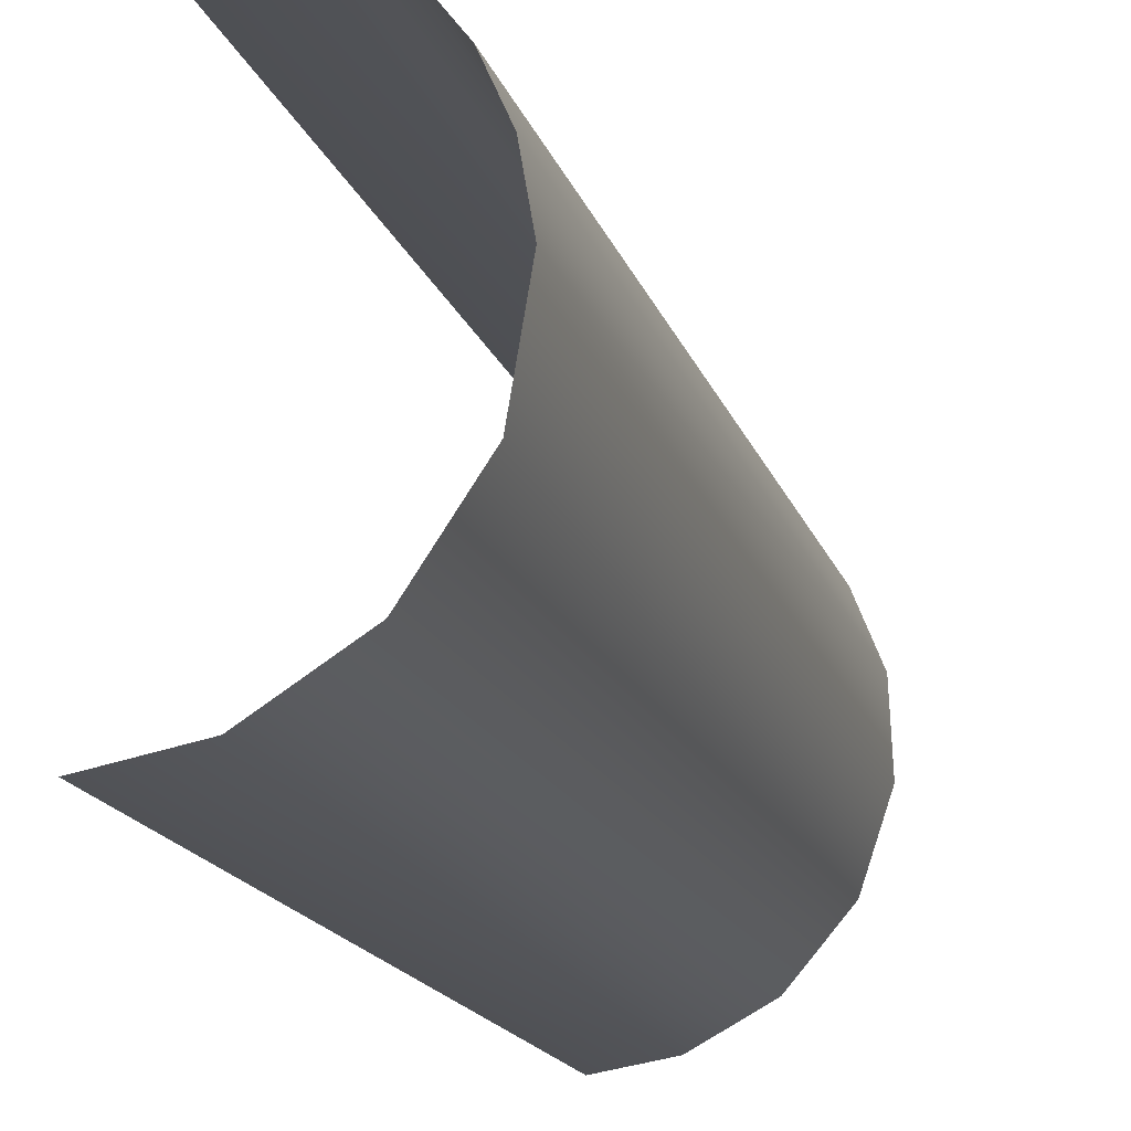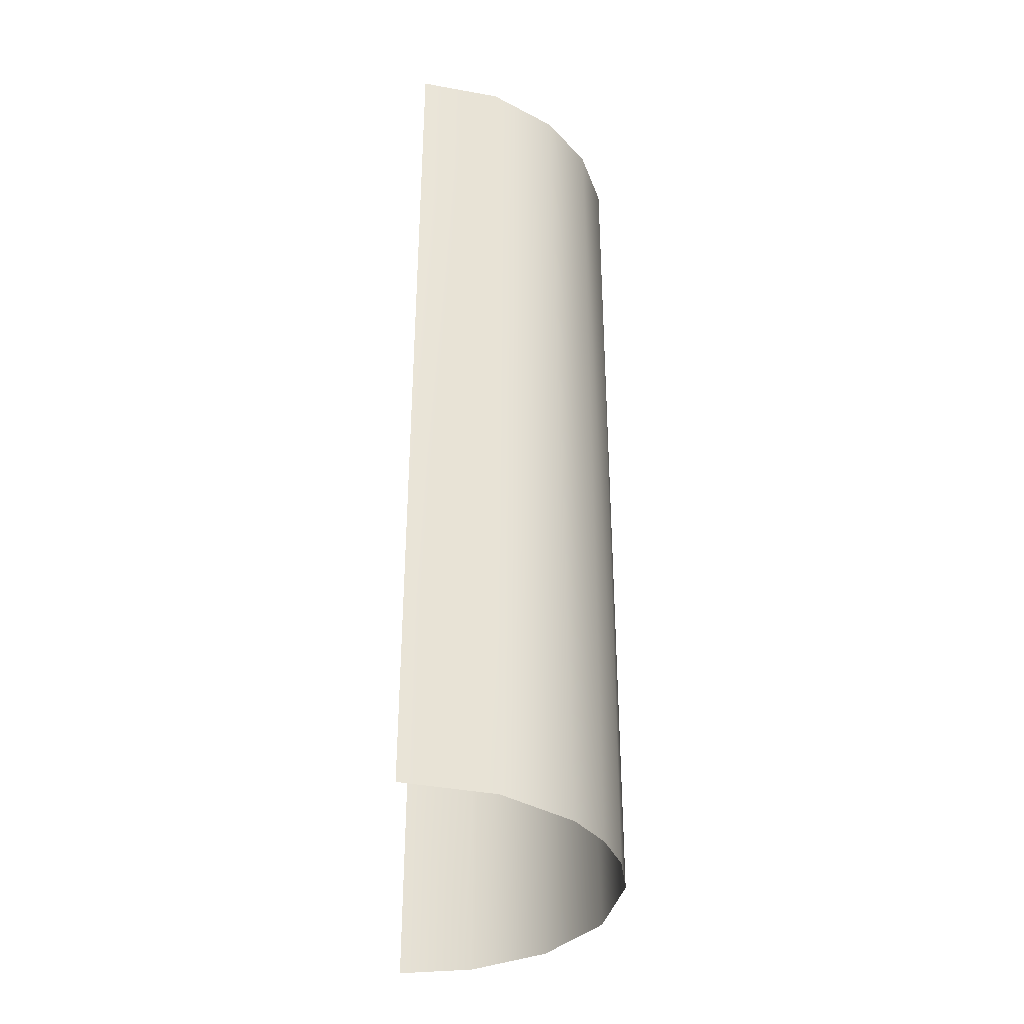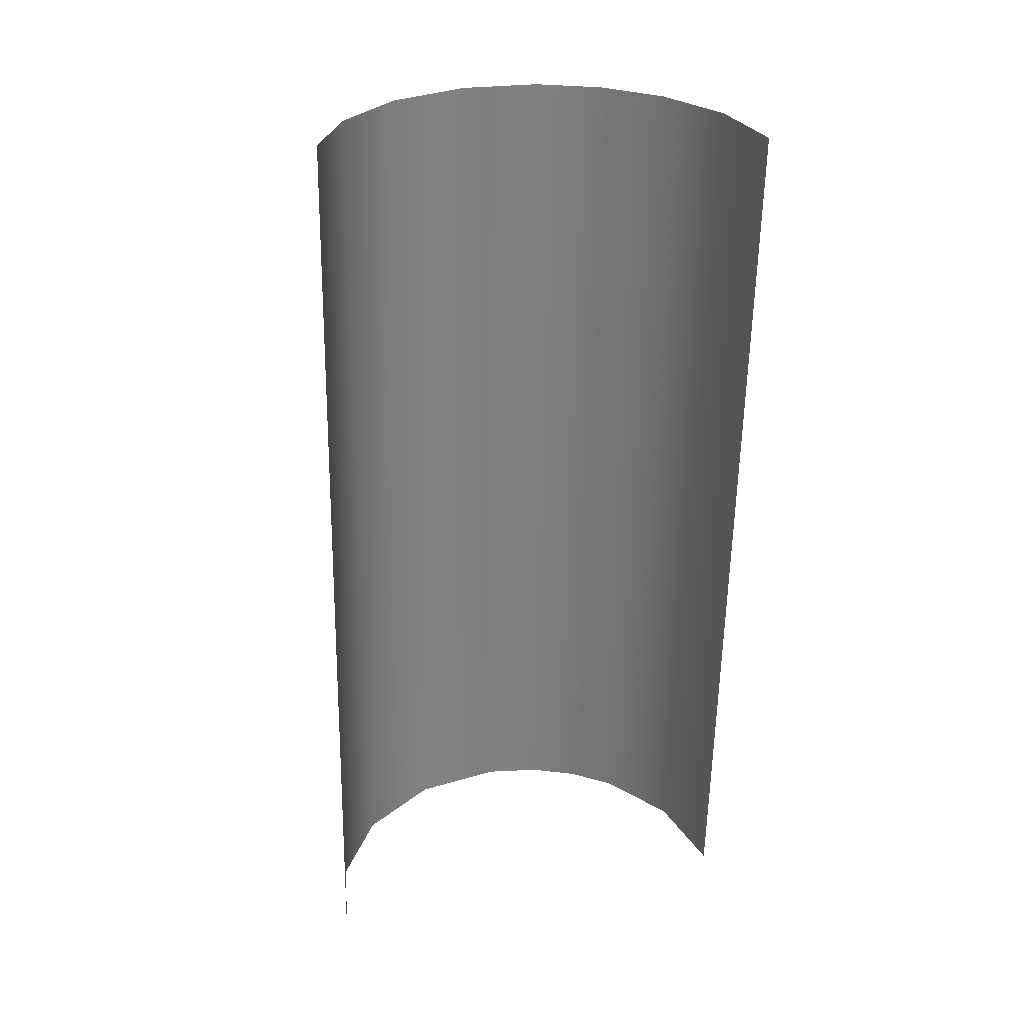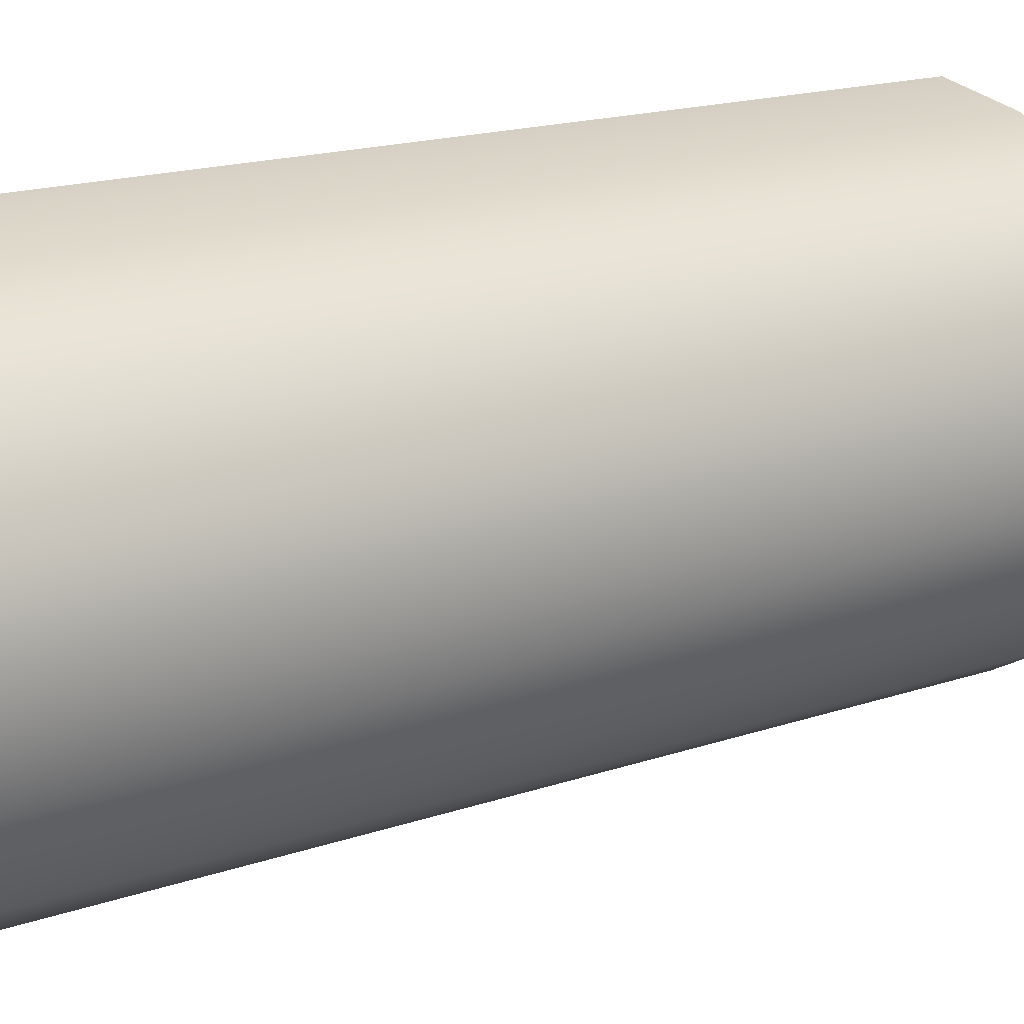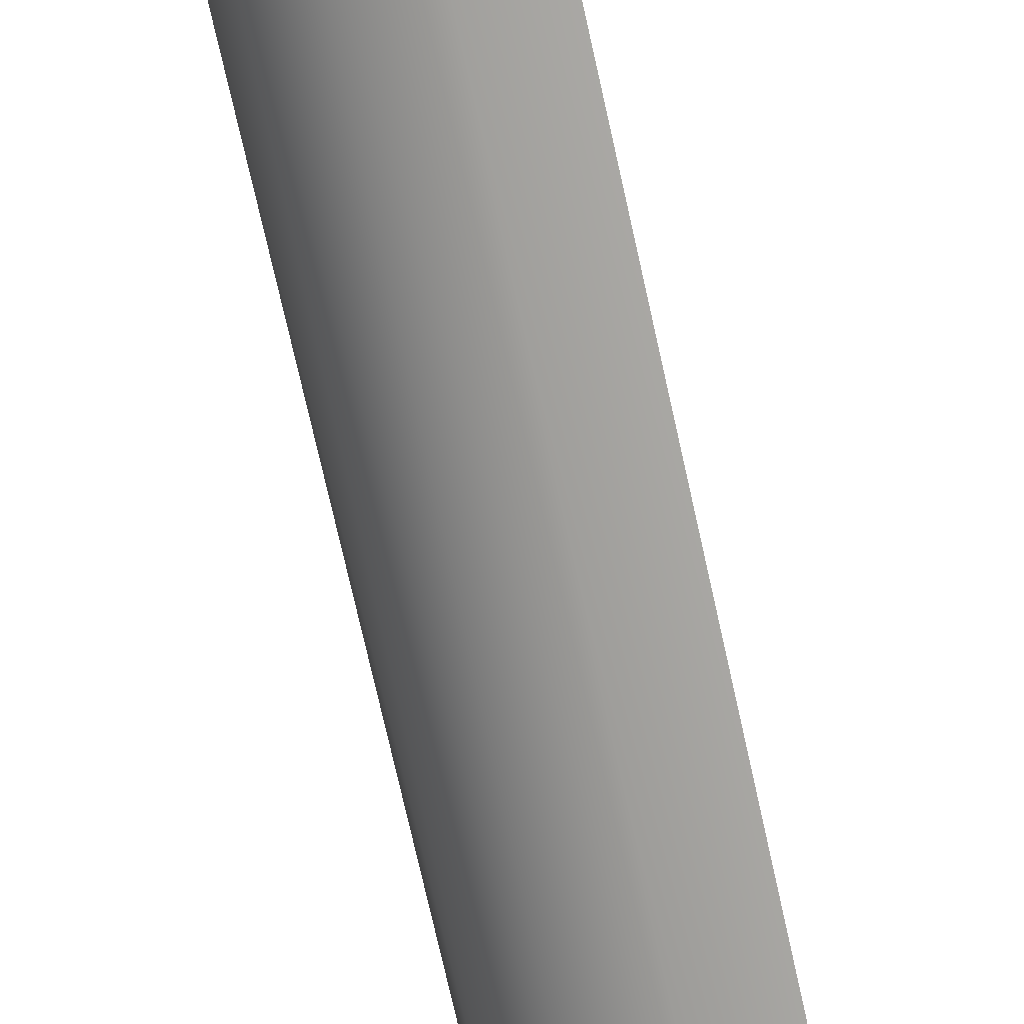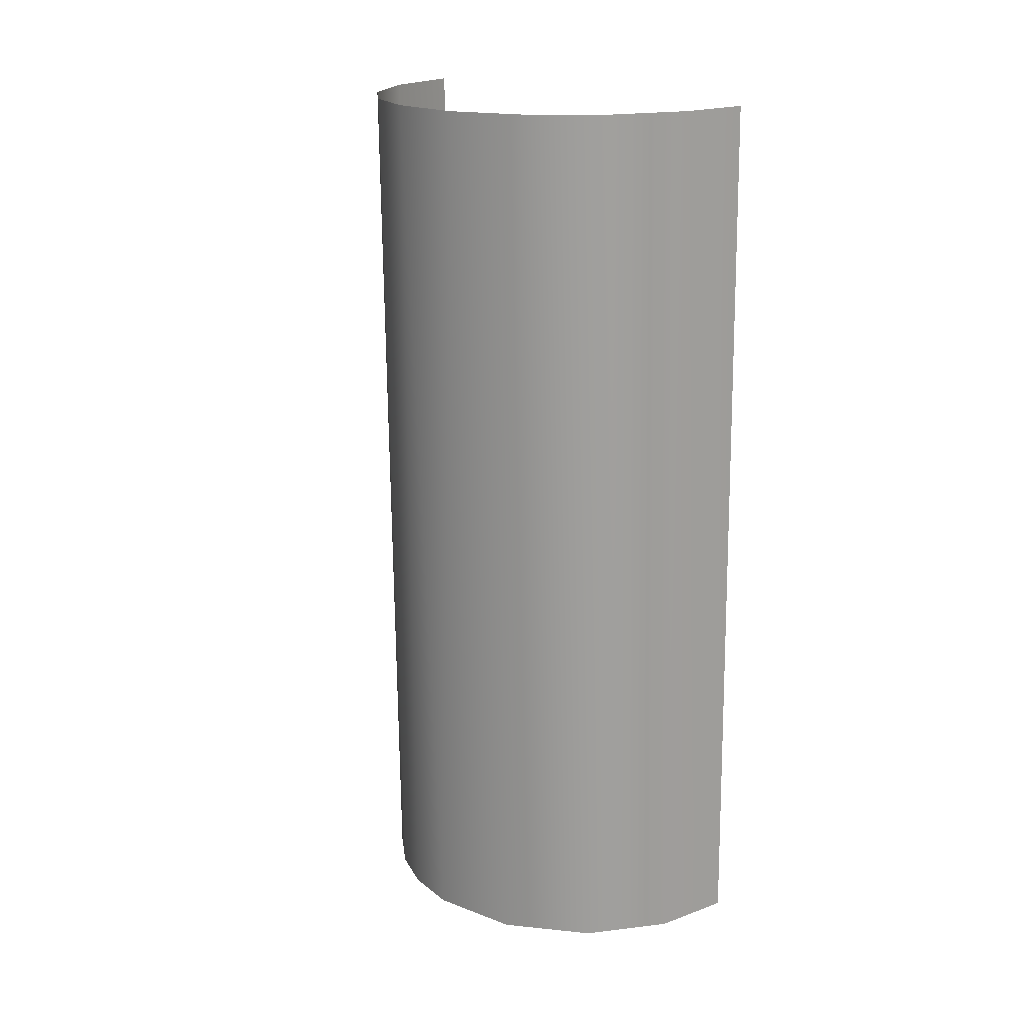
<metadata>
{"format":"obj","ext":"obj","renderer":"f3d","projection":"perspective","resolution":1024,"background":"white","views":[{"elev":-17.9,"azim":-164.7,"up":"+Y"},{"elev":-36.8,"azim":177.6,"up":"+Z"},{"elev":30.3,"azim":75.1,"up":"+Z"},{"elev":15.5,"azim":-124.3,"up":"+Y"},{"elev":-78.1,"azim":12.8,"up":"+Y"},{"elev":19.7,"azim":-43.8,"up":"+Z"}]}
</metadata>
<code>
o Group48/mesh55/mesh55-geometry#mesh55-geometry
v -0.1262 0.8545 0.07271
v -0.137 0.8456 0.3964
v -0.137 0.84 0.07296
v -0.1215 0.8647 0.3961
v -0.1442 0.8234 0.07325
v -0.1012 0.8724 0.07239
v -0.1458 0.8227 0.3968
v -0.09787 0.8795 0.3958
v -0.1475 0.8035 0.0736
v -0.06855 0.8823 0.234
v -0.1467 0.7949 0.3973
v -0.06855 0.8837 0.3148
v -0.06855 0.8809 0.1531
v -0.1419 0.7712 0.07416
v -0.06855 0.8851 0.3957
v -0.06855 0.8795 0.07227
v -0.137 0.7666 0.3978
v -0.123 0.7433 0.07465
v -0.1174 0.7441 0.3982
v -0.09598 0.7264 0.07494
v -0.09282 0.731 0.3984
v -0.06855 0.7243 0.2367
v -0.06855 0.7229 0.1559
v -0.06855 0.7257 0.3176
v -0.06855 0.7215 0.07503
v -0.06855 0.7271 0.3985
f 1 2 3
f 3 2 1
f 1 4 2
f 2 4 1
f 3 2 5
f 5 2 3
f 6 4 1
f 1 4 6
f 5 2 7
f 7 2 5
f 8 4 6
f 6 4 8
f 5 7 9
f 9 7 5
f 10 8 6
f 6 8 10
f 9 7 11
f 11 7 9
f 12 8 10
f 10 8 12
f 10 6 13
f 13 6 10
f 9 11 14
f 14 11 9
f 15 8 12
f 12 8 15
f 13 6 16
f 16 6 13
f 14 11 17
f 17 11 14
f 14 17 18
f 18 17 14
f 18 17 19
f 19 17 18
f 20 18 19
f 19 18 20
f 21 20 19
f 19 20 21
f 22 20 21
f 21 20 22
f 23 20 22
f 22 20 23
f 22 21 24
f 24 21 22
f 25 20 23
f 23 20 25
f 24 21 26
f 26 21 24

</code>
